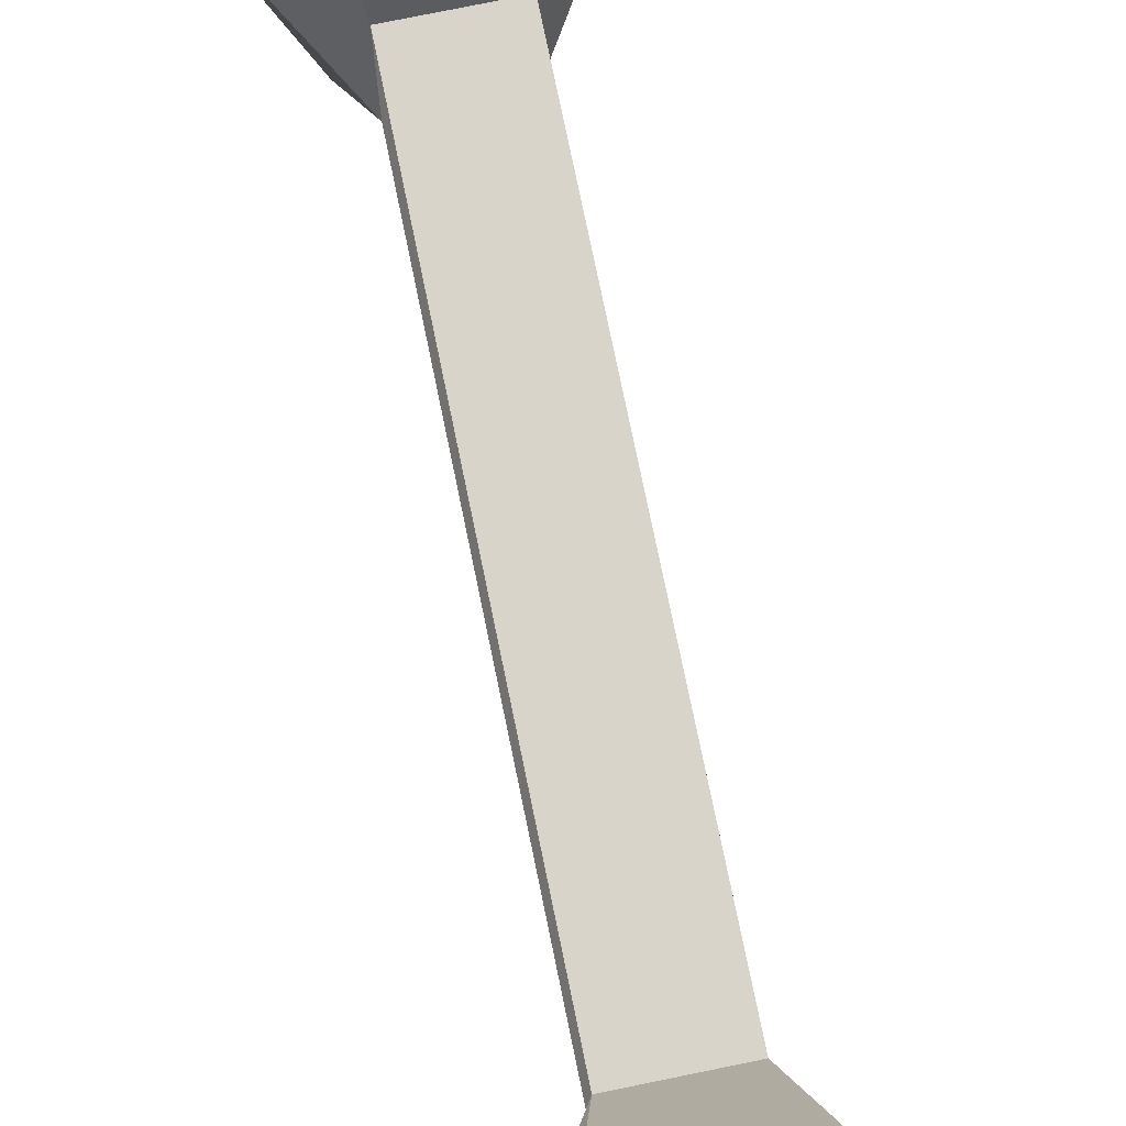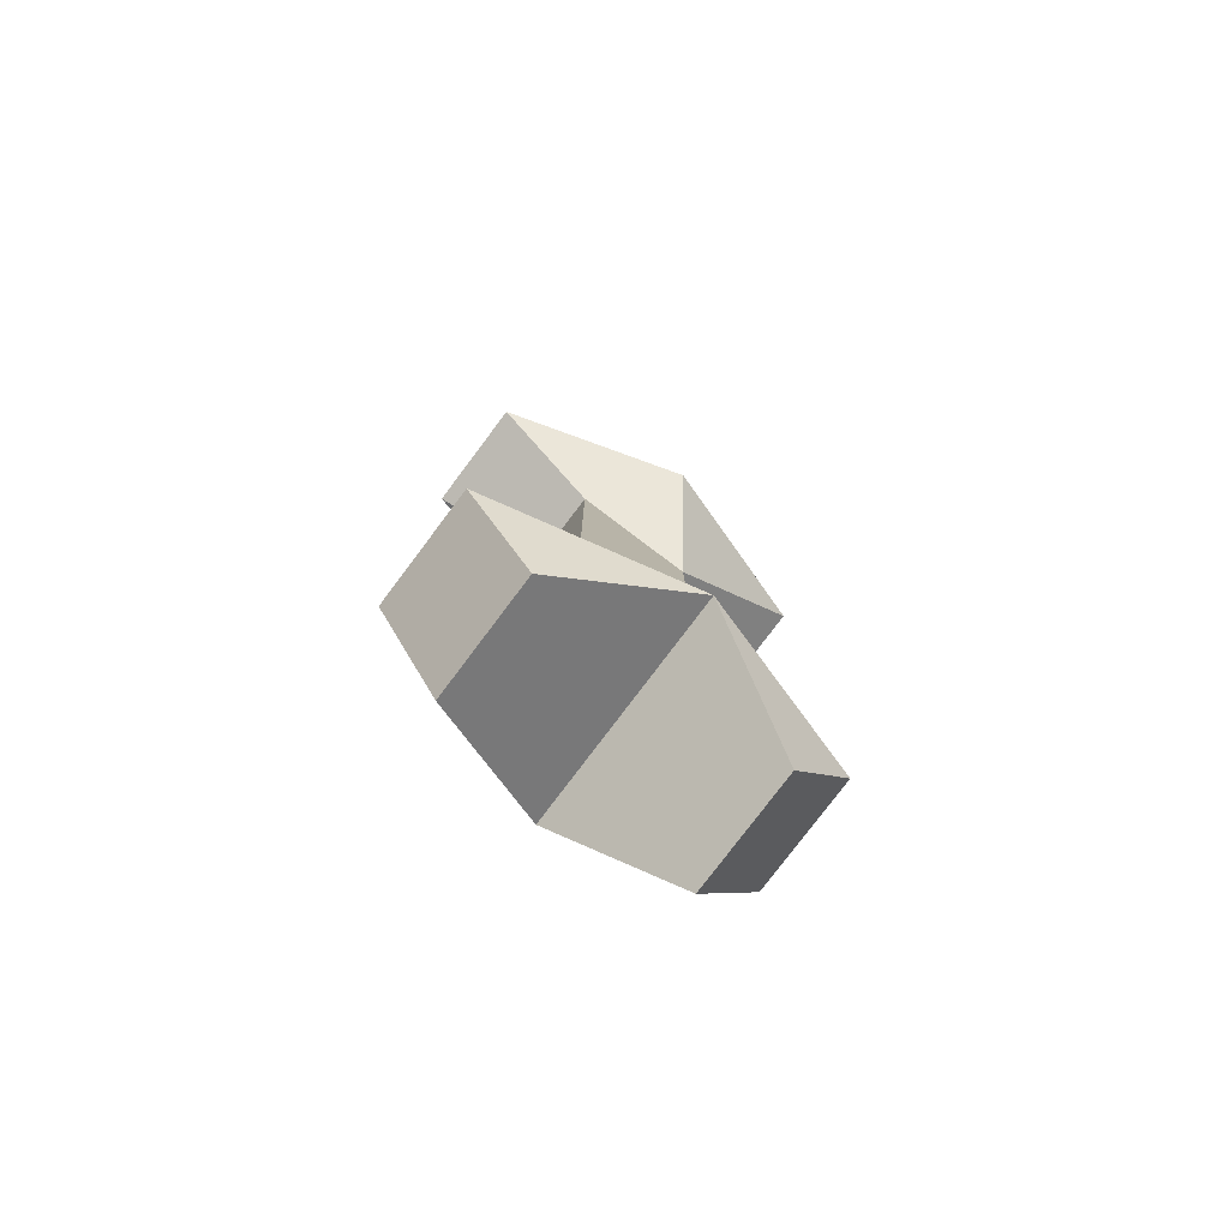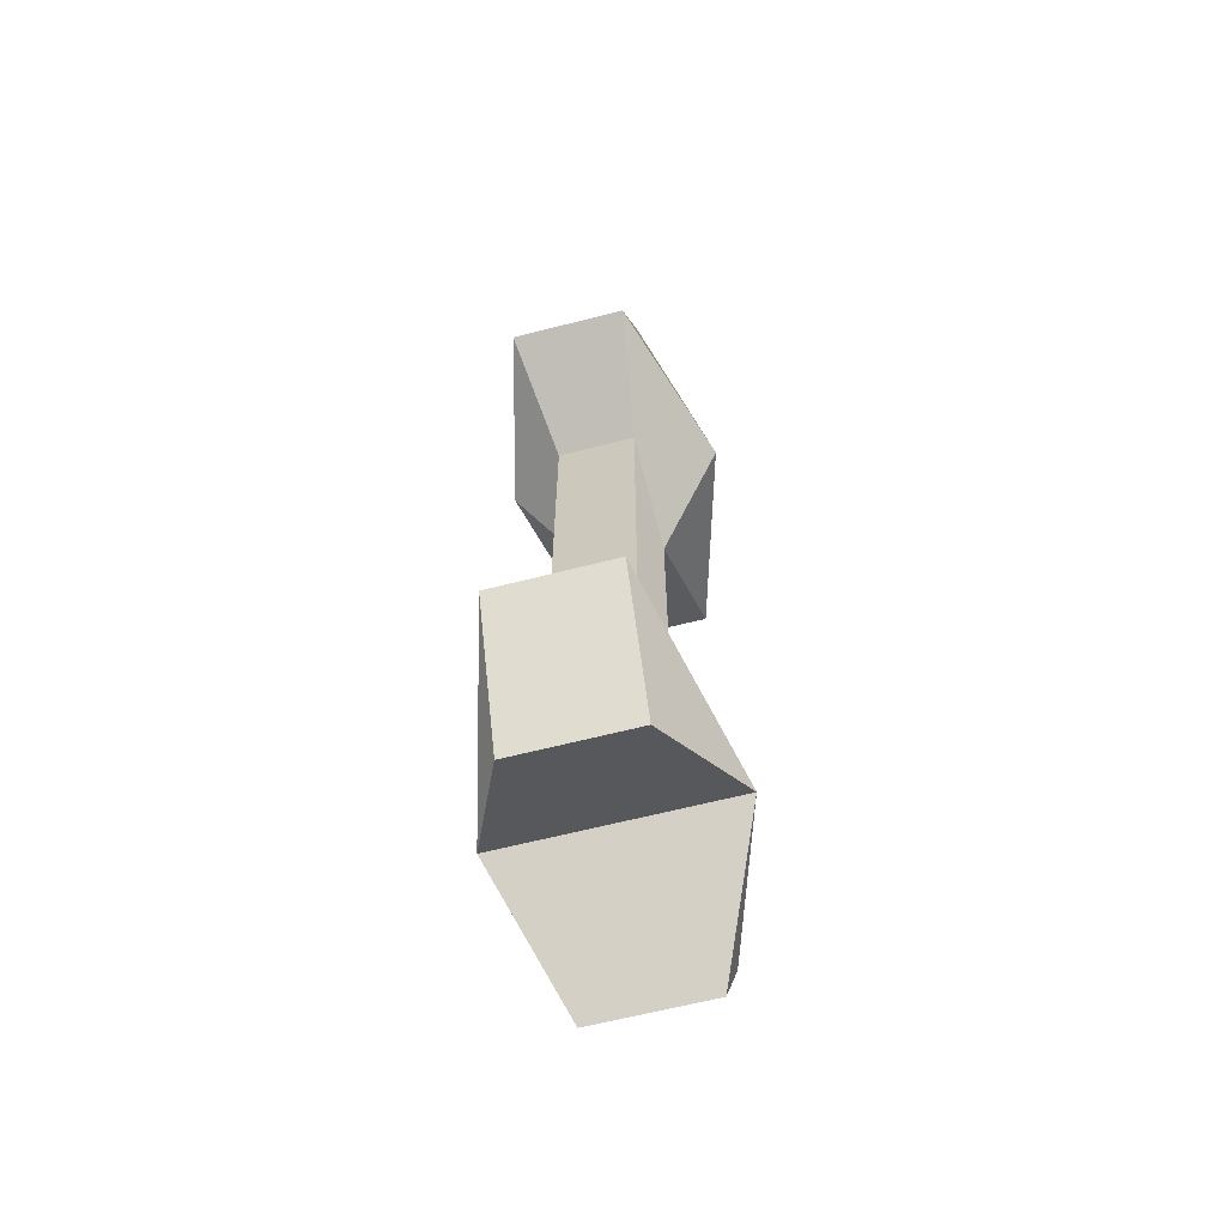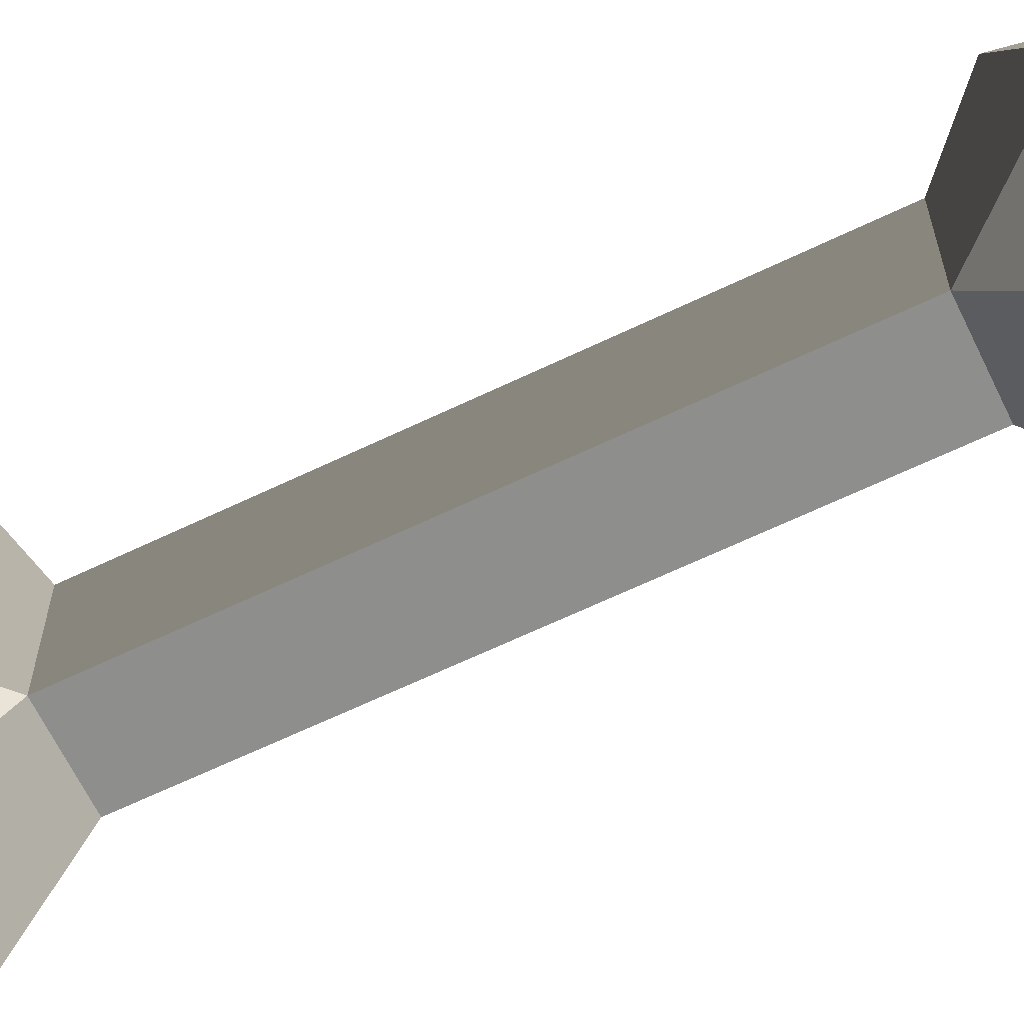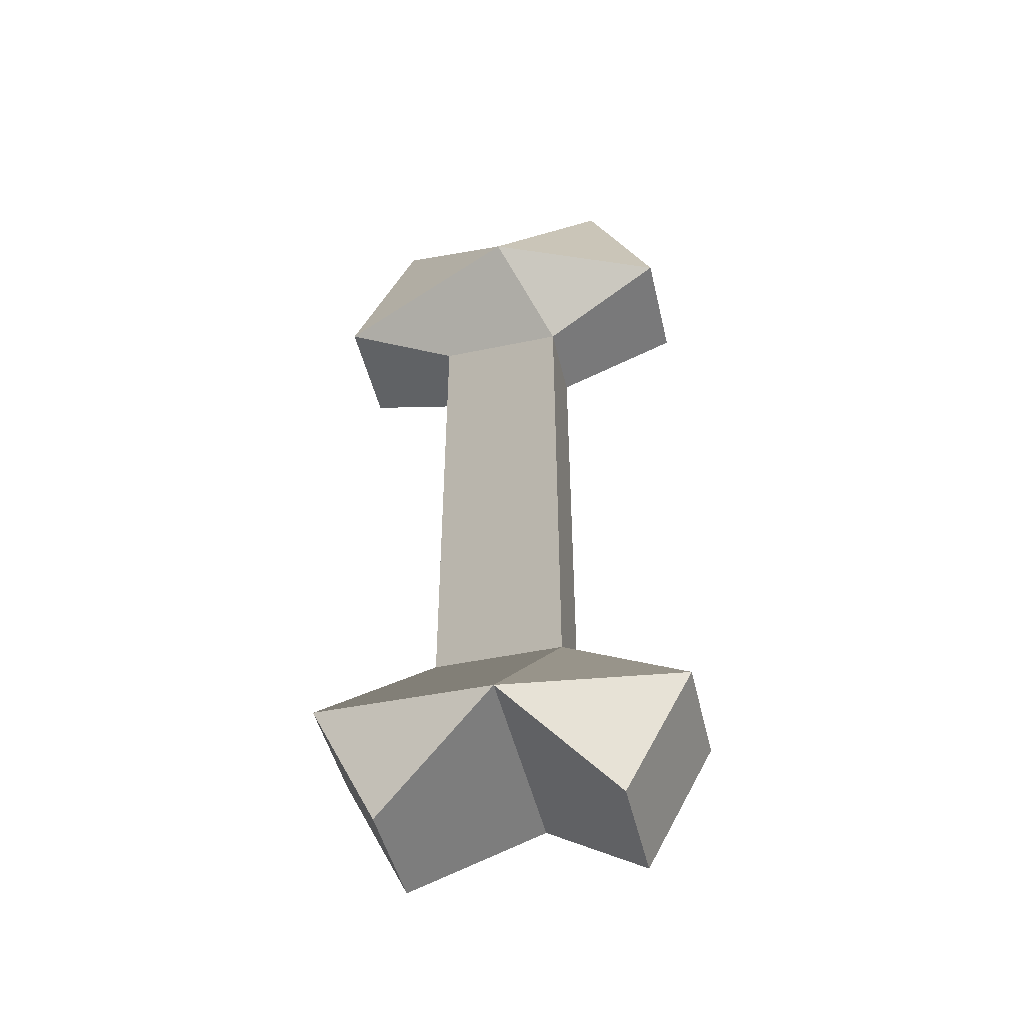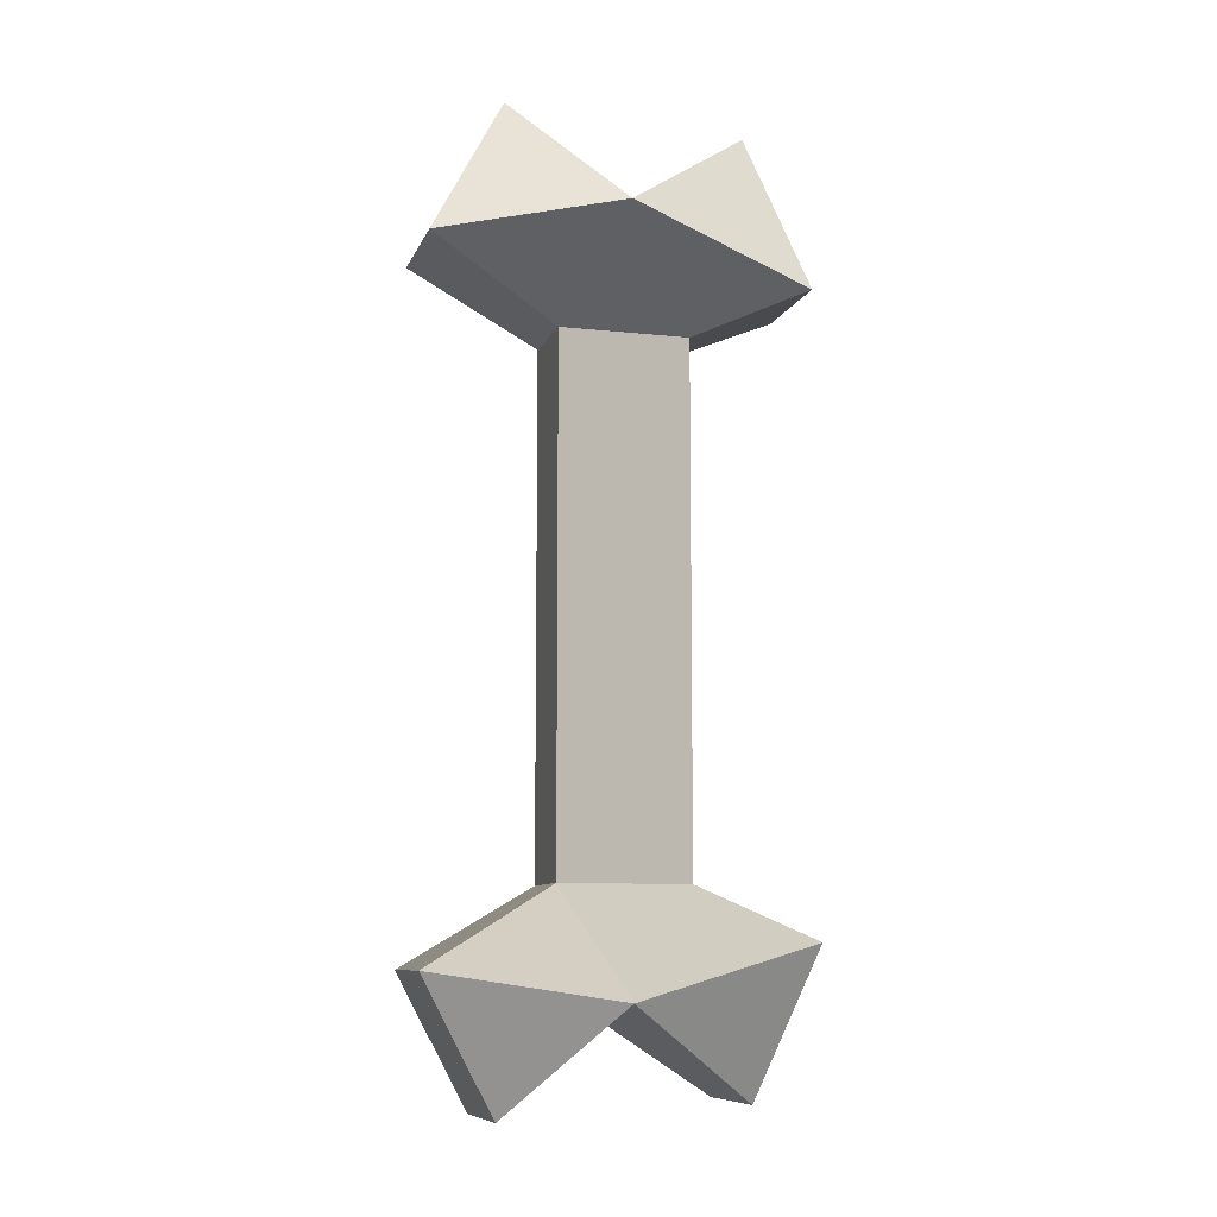
<metadata>
{"format":"obj","ext":"obj","renderer":"f3d","projection":"perspective","resolution":1024,"background":"white","views":[{"elev":75.4,"azim":168.4,"up":"+Y"},{"elev":-79.1,"azim":-127.0,"up":"+Z"},{"elev":-64.5,"azim":-165.6,"up":"+Z"},{"elev":-64.8,"azim":-64.2,"up":"+Y"},{"elev":-48.0,"azim":-76.8,"up":"+Z"},{"elev":-9.4,"azim":74.1,"up":"+Z"}]}
</metadata>
<code>
g bone7
v -0.000555 -0.01281 0.02072
v 0.0009089 -0.02303 0.02691
v 0.005299 -0.008713 0.02916
v -0.01282 -0.008713 0.02916
v -0.008432 -0.02303 0.02691
v -0.006968 -0.01281 0.02072
v 0.005299 -0.008713 -0.02916
v 0.0009089 -0.02303 -0.02691
v -0.000555 -0.01281 -0.02072
v -0.006968 -0.01281 -0.02072
v -0.008432 -0.02303 -0.02691
v -0.01282 -0.008713 -0.02916
v 0.0009089 -0.02303 0.02691
v 0.0009089 -0.01747 0.03735
v 0.005299 -0.008713 0.02916
v -0.01282 -0.008713 0.02916
v -0.008432 -0.01747 0.03735
v -0.008432 -0.02303 0.02691
v 0.005299 -0.008713 -0.02916
v 0.0009089 -0.01747 -0.03735
v 0.0009089 -0.02303 -0.02691
v -0.008432 -0.02303 -0.02691
v -0.008432 -0.01747 -0.03735
v -0.01282 -0.008713 -0.02916
v -0.01282 -0.008713 -0.02916
v -0.008432 0.001436 -0.03647
v -0.008432 0.007052 -0.02493
v 0.0009089 0.007052 -0.02493
v 0.0009089 0.001436 -0.03647
v 0.005299 -0.008713 -0.02916
v 0.005299 -0.008713 0.02916
v 0.0009089 0.001436 0.03647
v 0.0009089 0.007052 0.02493
v -0.008432 0.007052 0.02493
v -0.008432 0.001436 0.03647
v -0.01282 -0.008713 0.02916
v -0.008432 -0.01747 0.03735
v -0.01282 -0.008713 0.02916
v 0.005299 -0.008713 0.02916
v 0.0009089 -0.01747 0.03735
v -0.006968 -0.002457 0.02072
v -0.006968 -0.002457 -0.02072
v -0.000555 -0.002457 -0.02072
v -0.000555 -0.002457 0.02072
v -0.01282 -0.008713 -0.02916
v -0.008432 -0.01747 -0.03735
v 0.0009089 -0.01747 -0.03735
v 0.005299 -0.008713 -0.02916
v -0.006968 -0.01281 -0.02072
v -0.006968 -0.01281 0.02072
v -0.000555 -0.01281 0.02072
v -0.000555 -0.01281 -0.02072
v -0.006968 -0.01281 0.02072
v -0.008432 -0.02303 0.02691
v 0.0009089 -0.02303 0.02691
v -0.000555 -0.01281 0.02072
v -0.000555 -0.002457 0.02072
v 0.0009089 0.007052 0.02493
v -0.008432 0.007052 0.02493
v -0.006968 -0.002457 0.02072
v -0.006968 -0.002457 -0.02072
v -0.008432 0.007052 -0.02493
v 0.0009089 0.007052 -0.02493
v -0.000555 -0.002457 -0.02072
v -0.000555 -0.01281 -0.02072
v 0.0009089 -0.02303 -0.02691
v -0.008432 -0.02303 -0.02691
v -0.006968 -0.01281 -0.02072
v -0.008432 -0.02303 0.02691
v -0.008432 -0.01747 0.03735
v 0.0009089 -0.01747 0.03735
v 0.0009089 -0.02303 0.02691
v 0.0009089 0.007052 0.02493
v 0.0009089 0.001436 0.03647
v -0.008432 0.001436 0.03647
v -0.008432 0.007052 0.02493
v -0.008432 0.007052 -0.02493
v -0.008432 0.001436 -0.03647
v 0.0009089 0.001436 -0.03647
v 0.0009089 0.007052 -0.02493
v 0.0009089 -0.02303 -0.02691
v 0.0009089 -0.01747 -0.03735
v -0.008432 -0.01747 -0.03735
v -0.008432 -0.02303 -0.02691
v -0.006968 -0.01281 -0.02072
v -0.006968 -0.002457 -0.02072
v -0.006968 -0.002457 0.02072
v -0.006968 -0.01281 0.02072
v -0.01282 -0.008713 -0.02916
v -0.008432 0.007052 -0.02493
v -0.006968 -0.002457 -0.02072
v -0.006968 -0.01281 -0.02072
v -0.008432 0.001436 -0.03647
v -0.01282 -0.008713 -0.02916
v 0.005299 -0.008713 -0.02916
v 0.0009089 0.001436 -0.03647
v -0.000555 -0.002457 -0.02072
v 0.0009089 0.007052 -0.02493
v 0.005299 -0.008713 -0.02916
v -0.000555 -0.01281 -0.02072
v -0.000555 -0.01281 0.02072
v -0.000555 -0.002457 0.02072
v -0.000555 -0.002457 -0.02072
v -0.000555 -0.01281 -0.02072
v 0.005299 -0.008713 0.02916
v 0.0009089 0.007052 0.02493
v -0.000555 -0.002457 0.02072
v -0.000555 -0.01281 0.02072
v -0.01282 -0.008713 0.02916
v -0.008432 0.001436 0.03647
v 0.0009089 0.001436 0.03647
v 0.005299 -0.008713 0.02916
v -0.006968 -0.002457 0.02072
v -0.008432 0.007052 0.02493
v -0.01282 -0.008713 0.02916
v -0.006968 -0.01281 0.02072
g bone7_0
f 3 2 1
f 6 5 4
f 9 8 7
f 12 11 10
f 15 14 13
f 18 17 16
f 21 20 19
f 24 23 22
f 27 26 25
f 30 29 28
f 33 32 31
f 36 35 34
f 39 38 37
f 40 39 37
f 43 42 41
f 44 43 41
f 47 46 45
f 48 47 45
f 51 50 49
f 52 51 49
f 55 54 53
f 56 55 53
f 59 58 57
f 60 59 57
f 63 62 61
f 64 63 61
f 67 66 65
f 68 67 65
f 71 70 69
f 72 71 69
f 75 74 73
f 76 75 73
f 79 78 77
f 80 79 77
f 83 82 81
f 84 83 81
f 87 86 85
f 88 87 85
f 91 90 89
f 92 91 89
f 95 94 93
f 96 95 93
f 99 98 97
f 100 99 97
f 103 102 101
f 104 103 101
f 107 106 105
f 108 107 105
f 111 110 109
f 112 111 109
f 115 114 113
f 116 115 113

</code>
